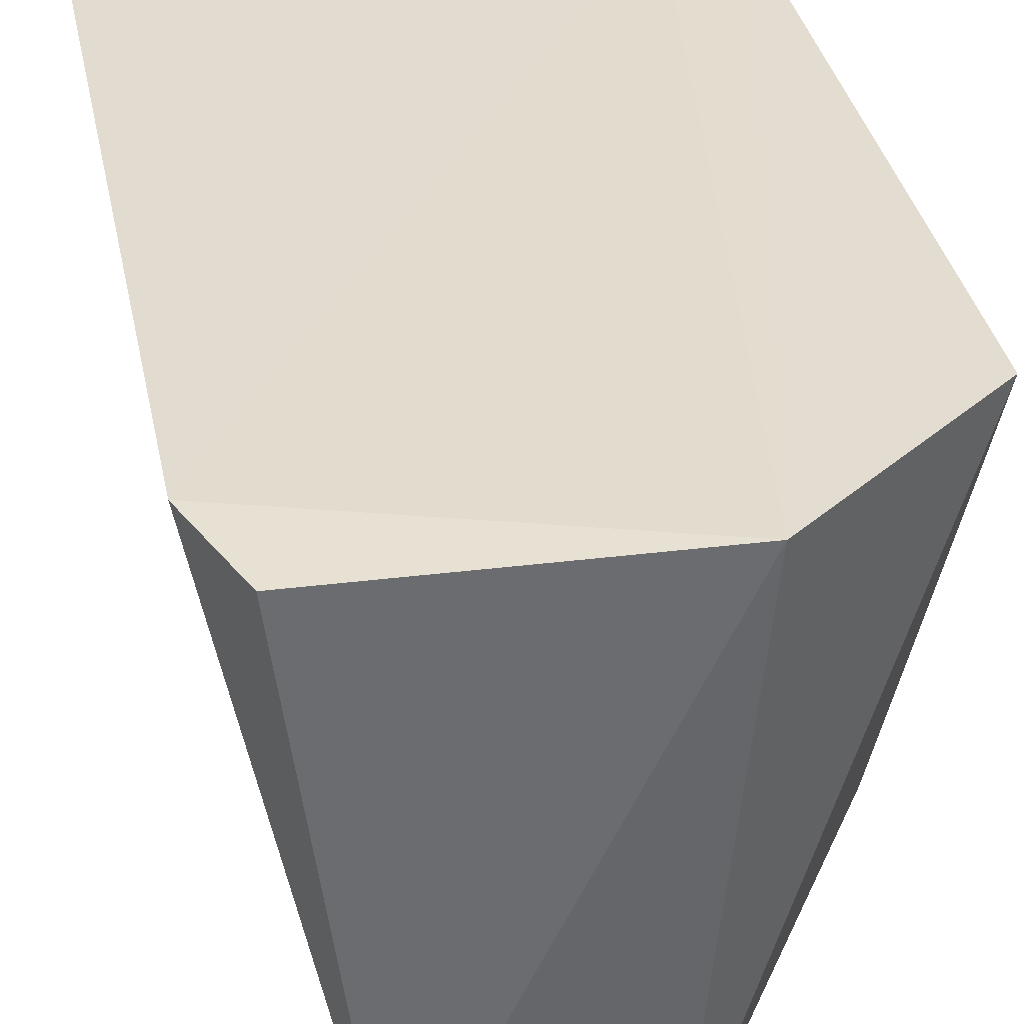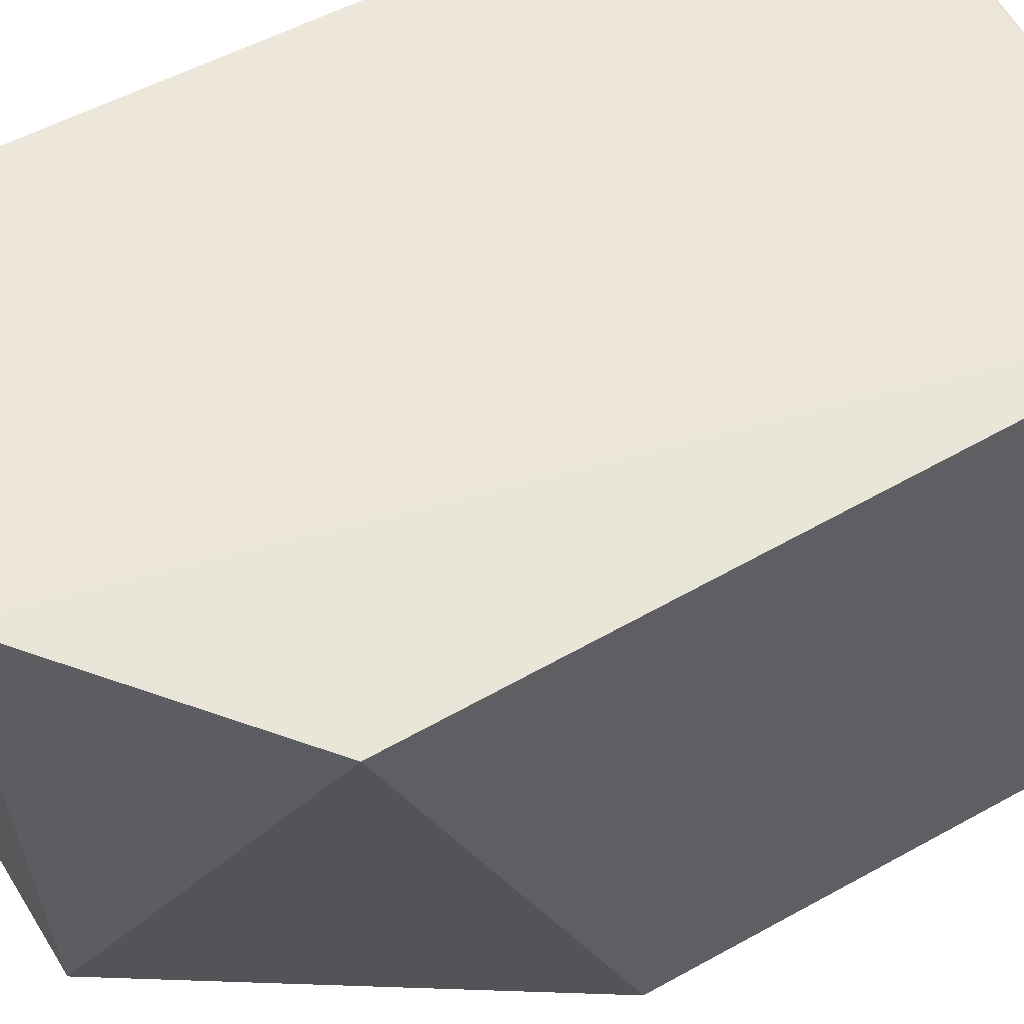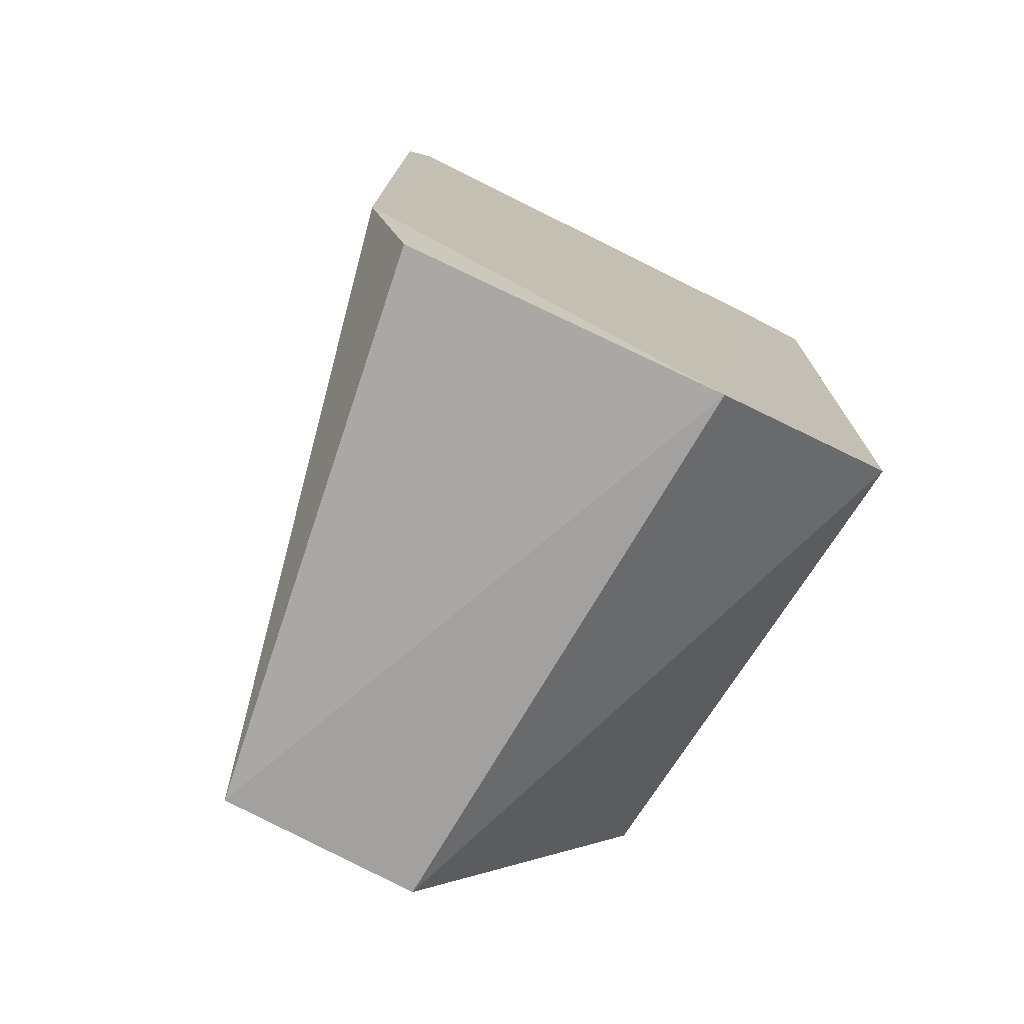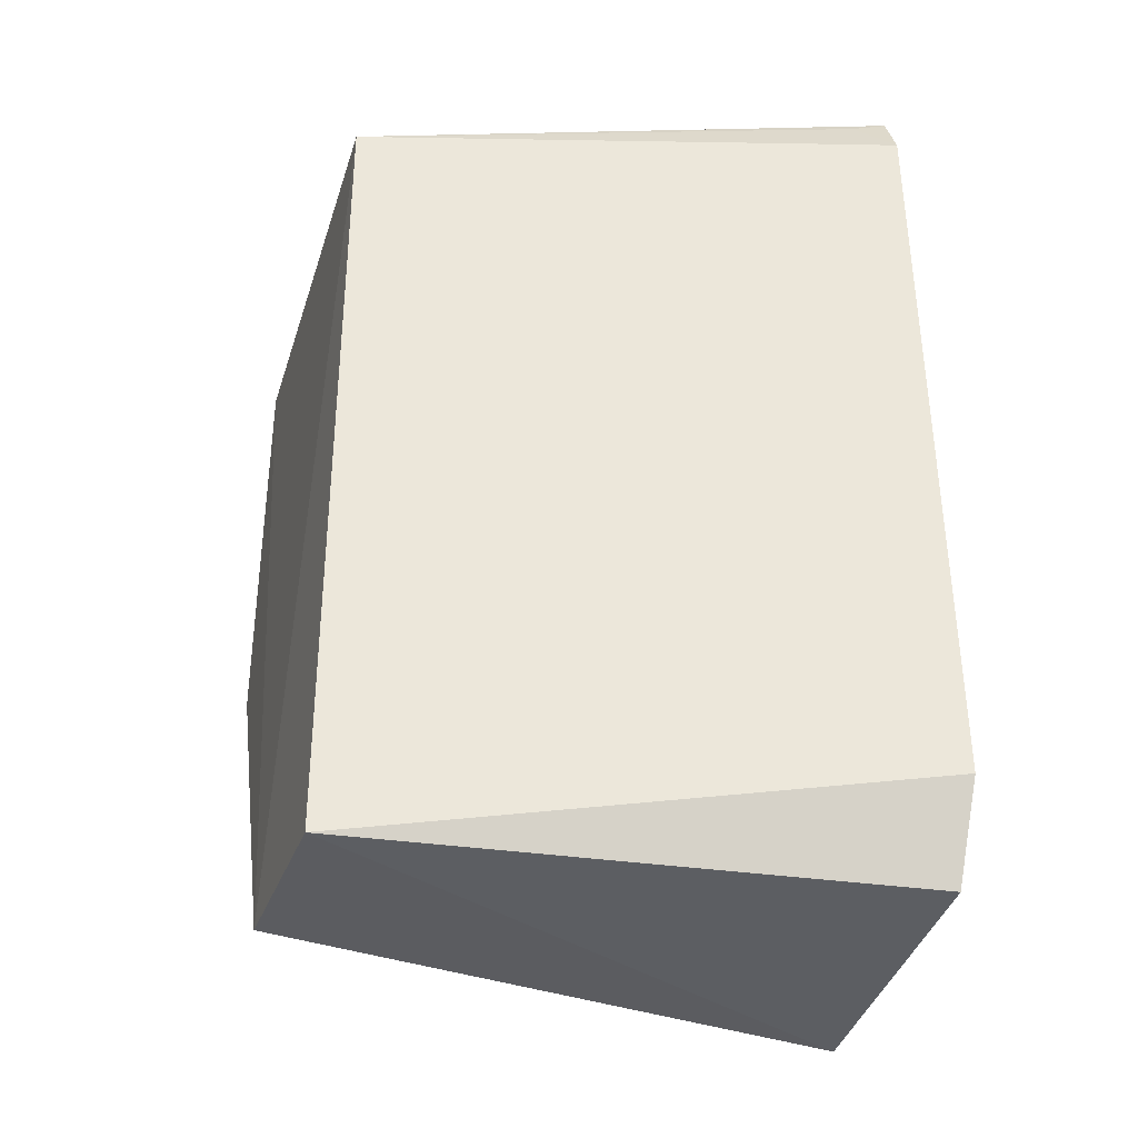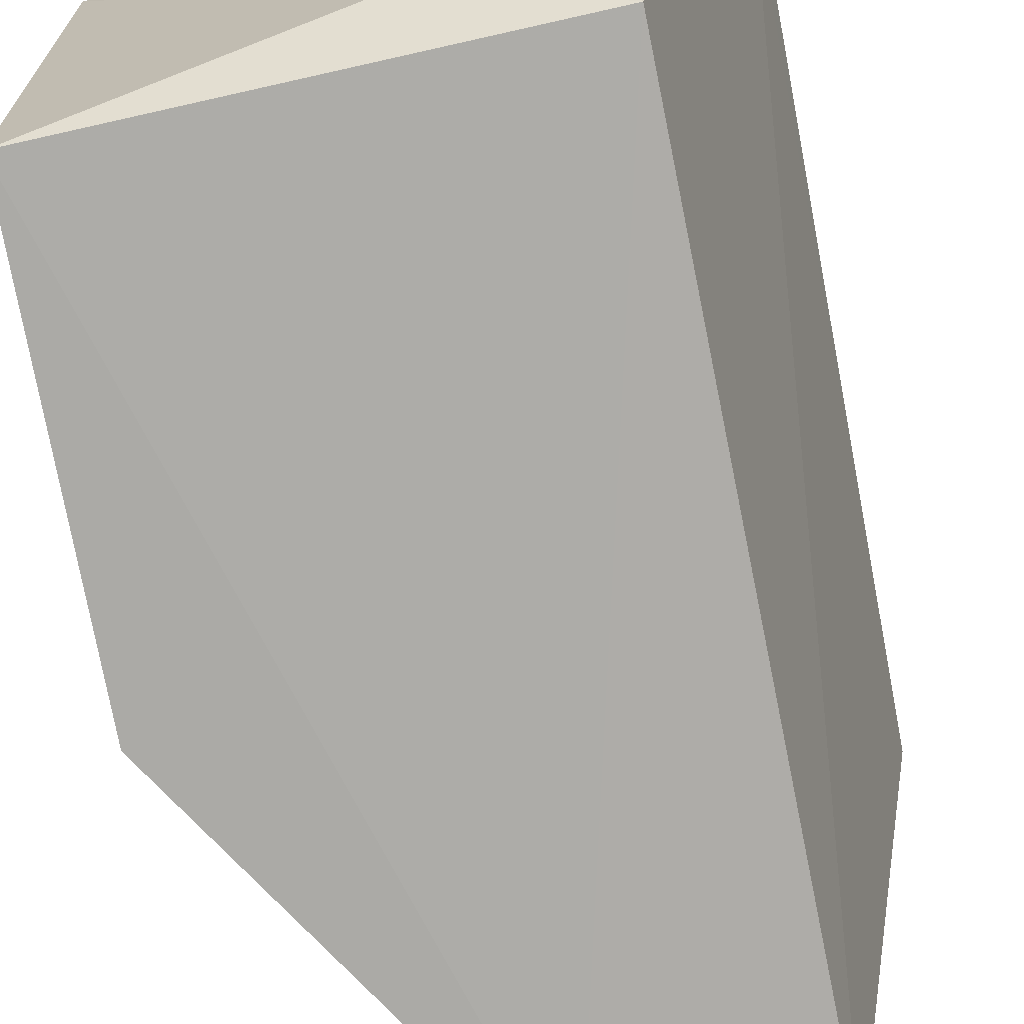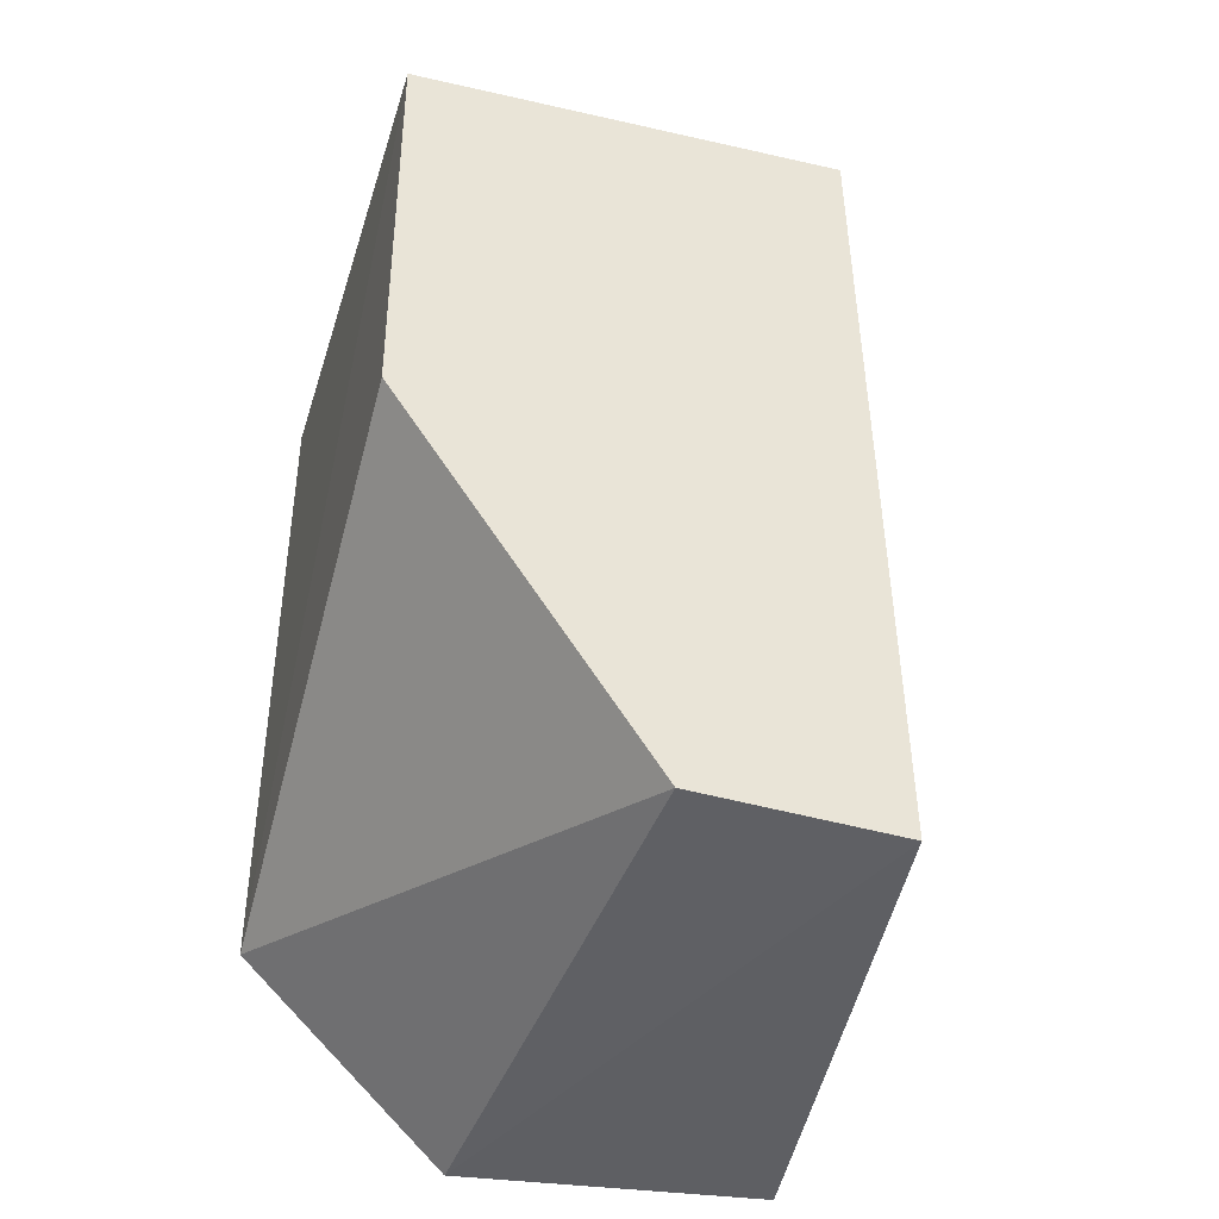
<metadata>
{"format":"obj","ext":"obj","renderer":"f3d","projection":"perspective","resolution":1024,"background":"white","views":[{"elev":35.0,"azim":-11.5,"up":"+Z"},{"elev":53.7,"azim":59.3,"up":"+Z"},{"elev":-75.7,"azim":-25.8,"up":"+Y"},{"elev":-34.3,"azim":-106.0,"up":"+Y"},{"elev":-75.8,"azim":-169.4,"up":"+Z"},{"elev":-41.2,"azim":163.8,"up":"+Y"}]}
</metadata>
<code>
v -0.01196 0.09158 0.05059
v -0.01183 0.06268 0.04994
v -0.01193 0.08954 0.02751
v -0.0301 0.09016 0.02774
v -0.03526 0.0598 0.05096
v -0.02379 0.09159 0.03039
v -0.02052 0.05505 0.05095
v -0.03414 0.09326 0.05067
v -0.02225 0.05647 0.02724
v -0.03516 0.09109 0.05066
v -0.02848 0.09147 0.03052
v -0.01486 0.09159 0.05067
v -0.01195 0.07224 0.02745
v -0.03358 0.05585 0.05073
v -0.03064 0.05636 0.02761
v -0.03406 0.09271 0.04913
v -0.03486 0.091 0.04917
f 1 2 3
f 6 1 3
f 6 3 4
f 7 2 1
f 8 1 6
f 9 2 7
f 9 4 3
f 10 5 8
f 11 8 6
f 11 6 4
f 11 4 8
f 12 7 1
f 12 1 8
f 12 8 5
f 12 5 7
f 13 9 3
f 13 3 2
f 13 2 9
f 14 7 5
f 15 4 9
f 15 14 5
f 15 9 7
f 15 7 14
f 16 10 8
f 16 8 4
f 17 4 15
f 17 16 4
f 17 10 16
f 17 15 5
f 17 5 10

</code>
